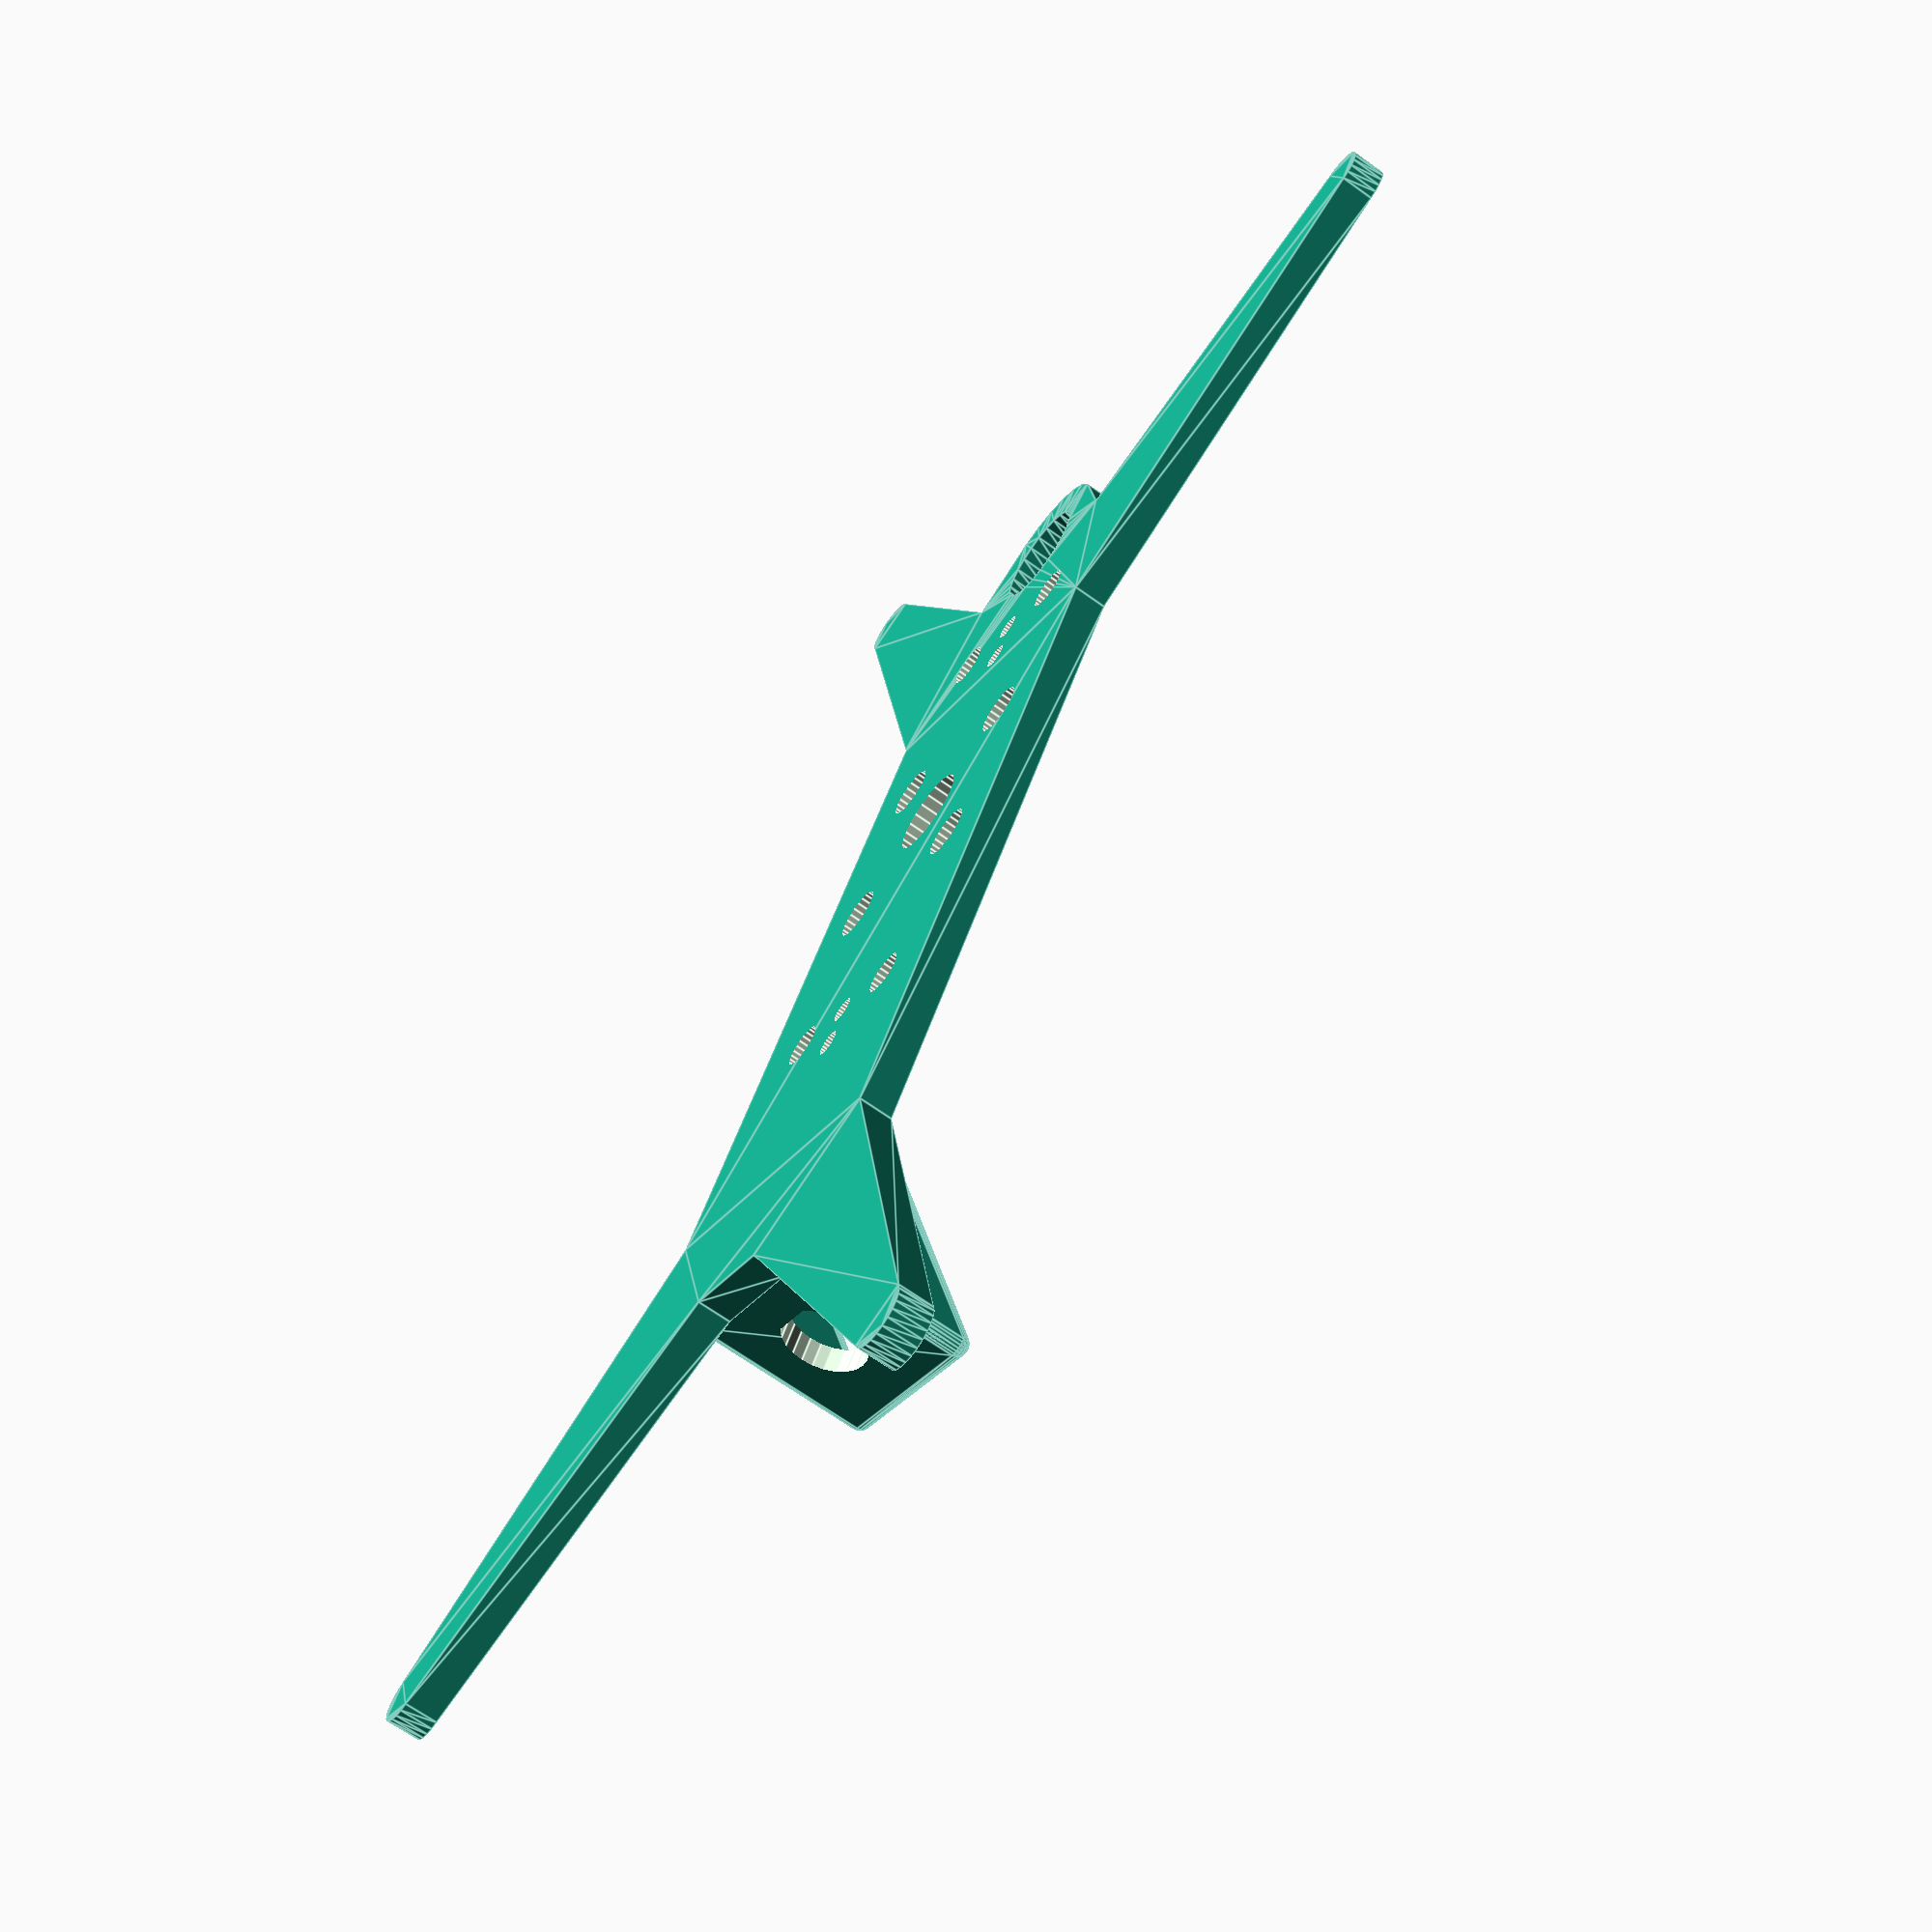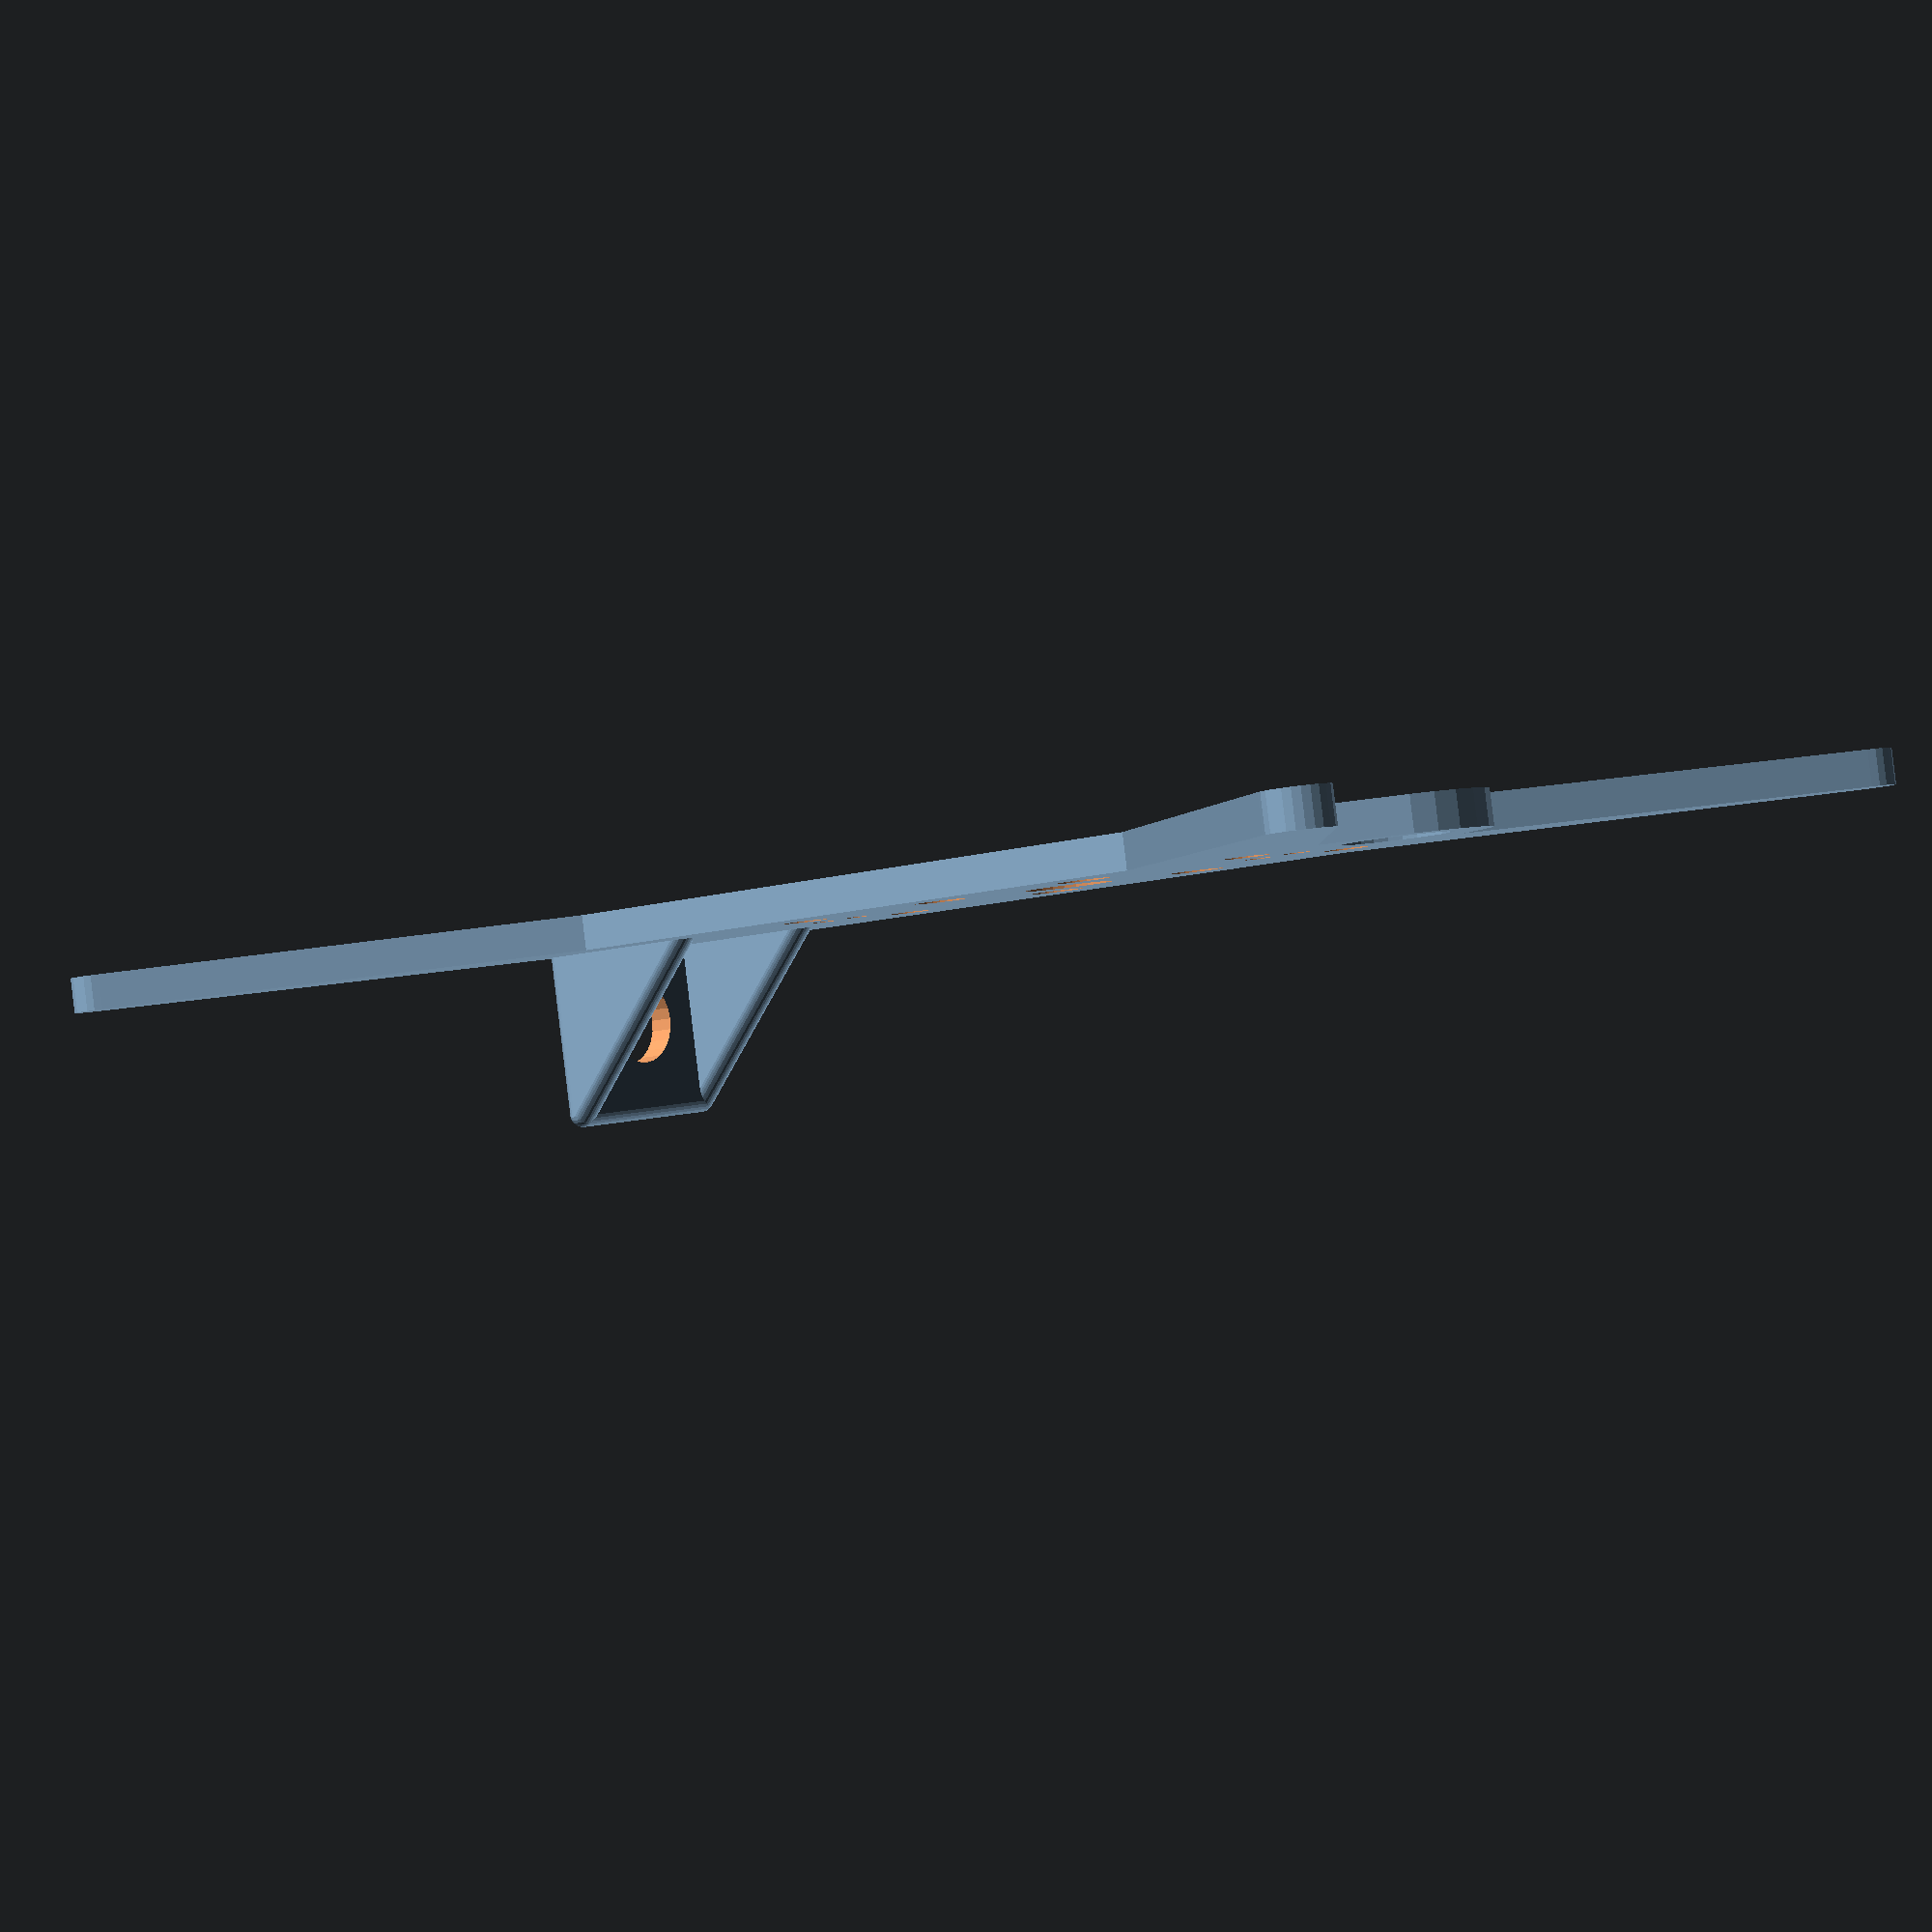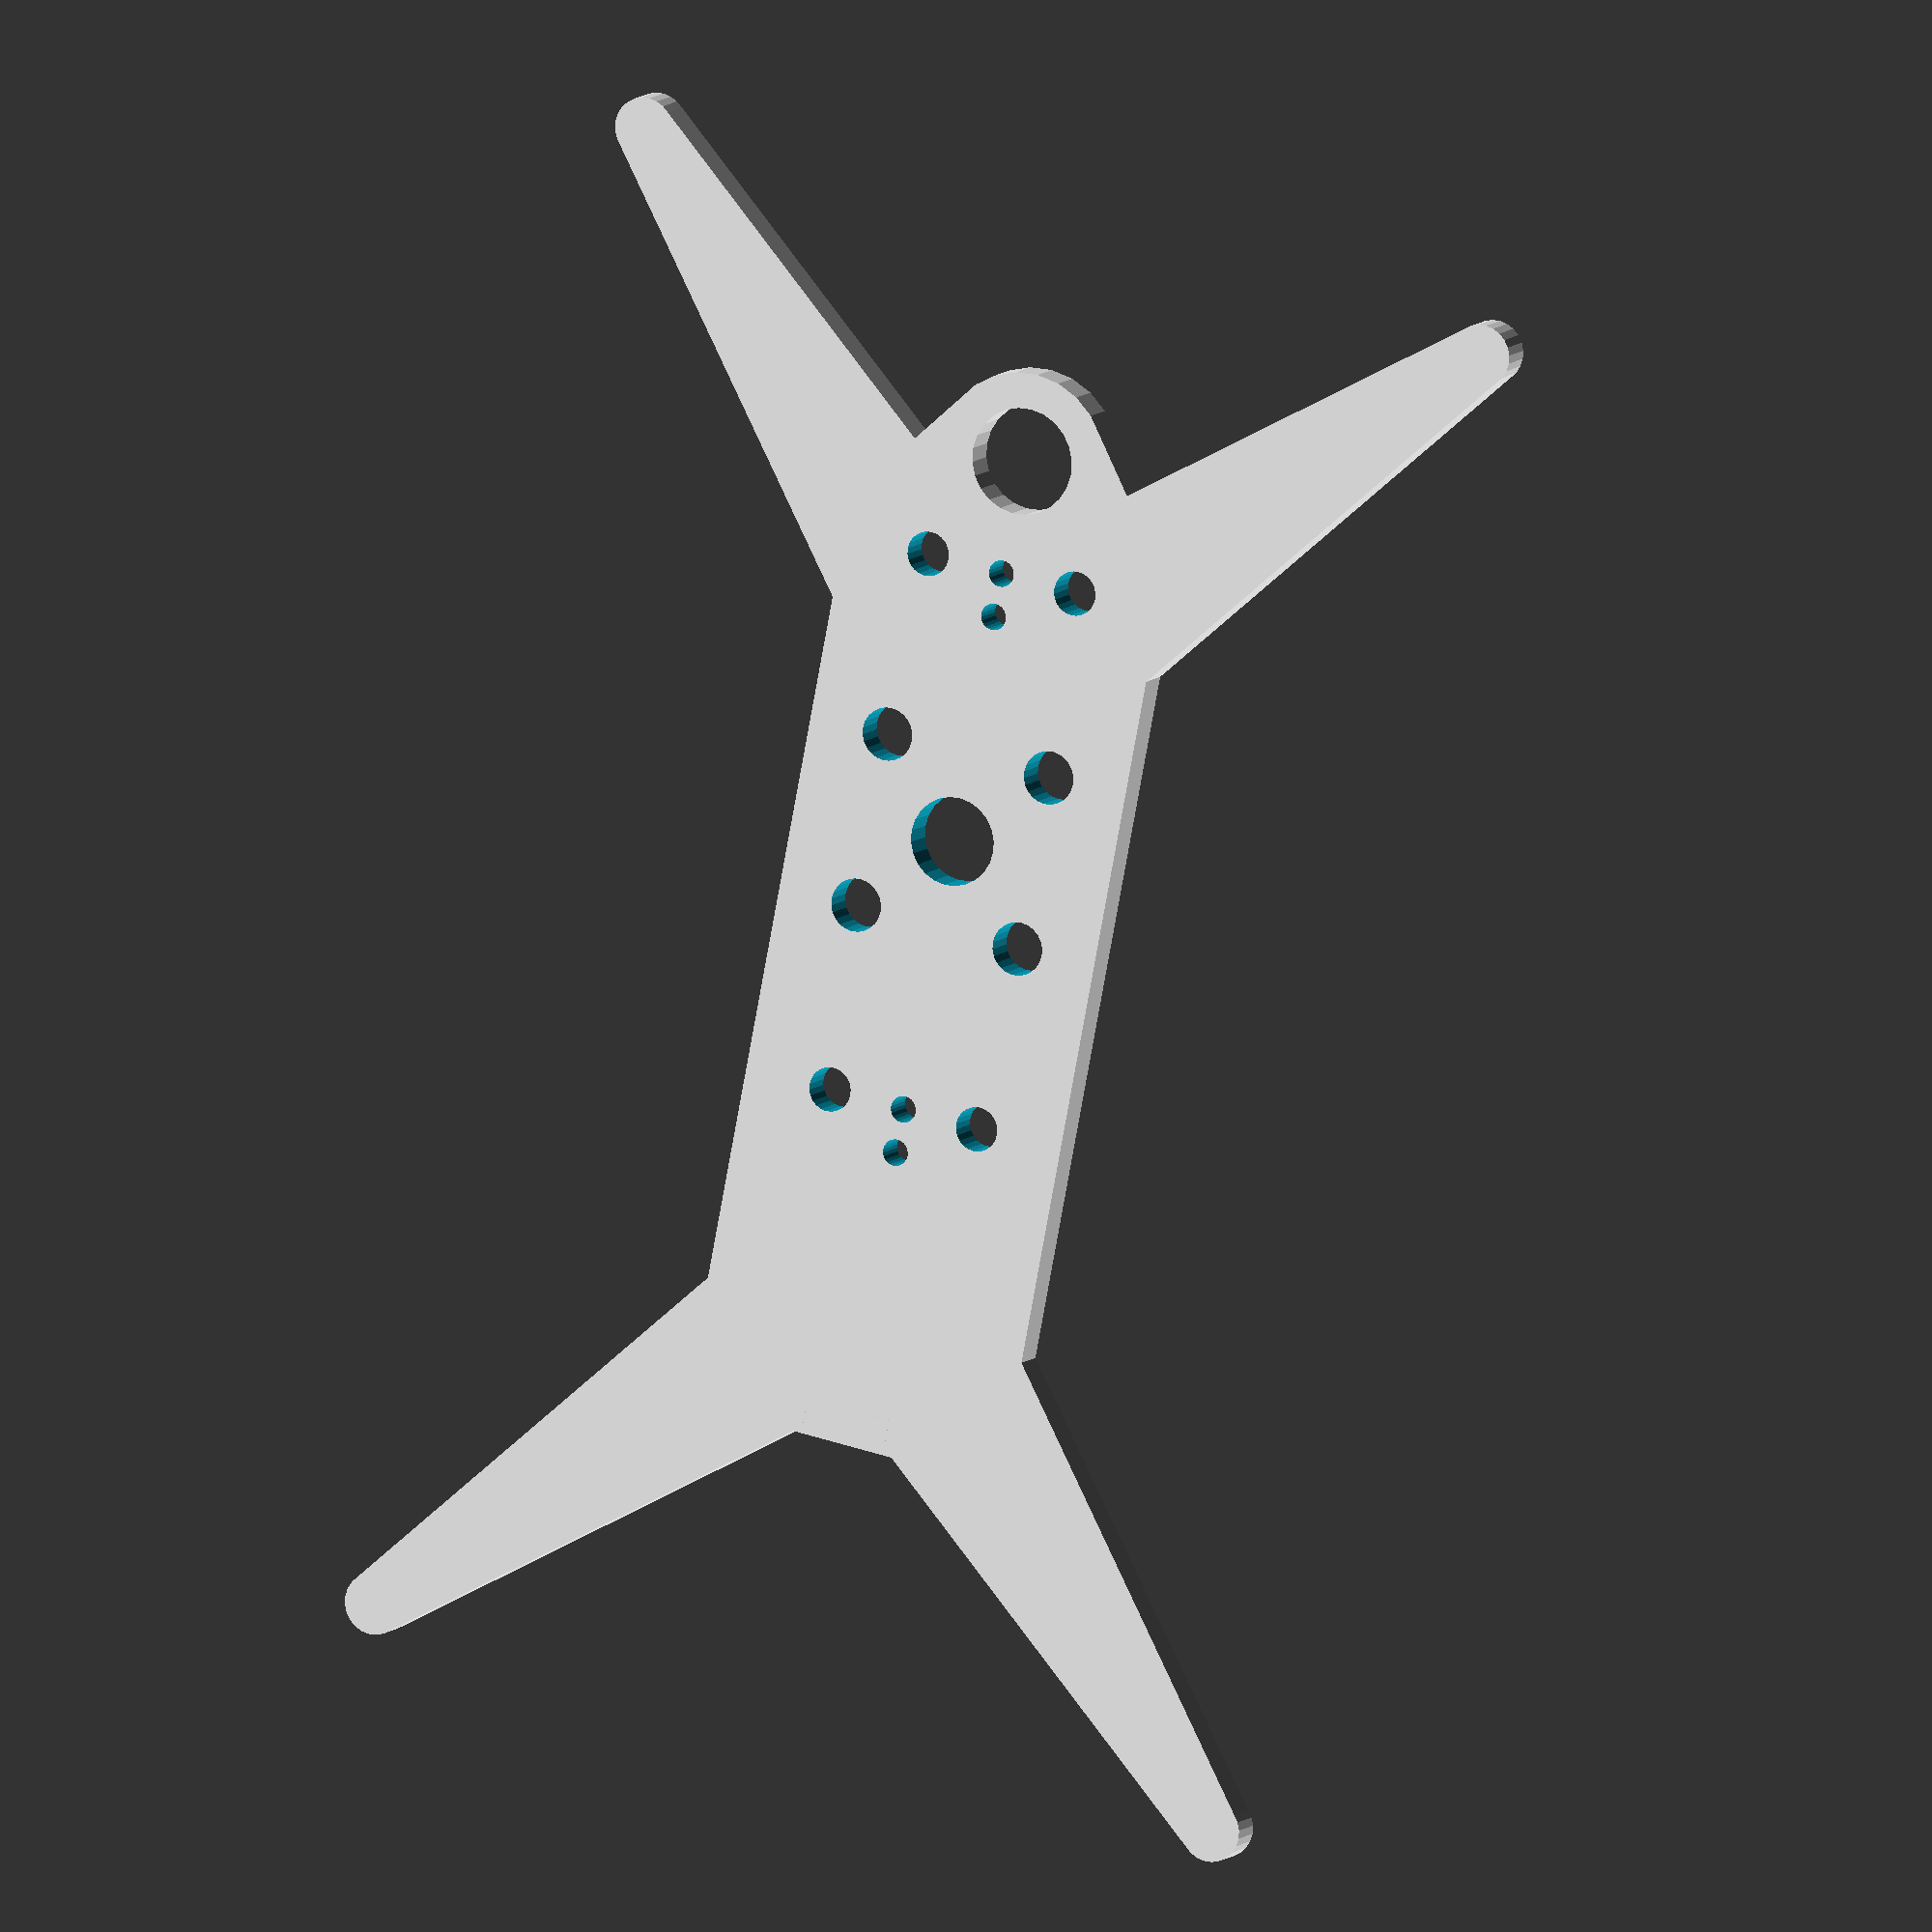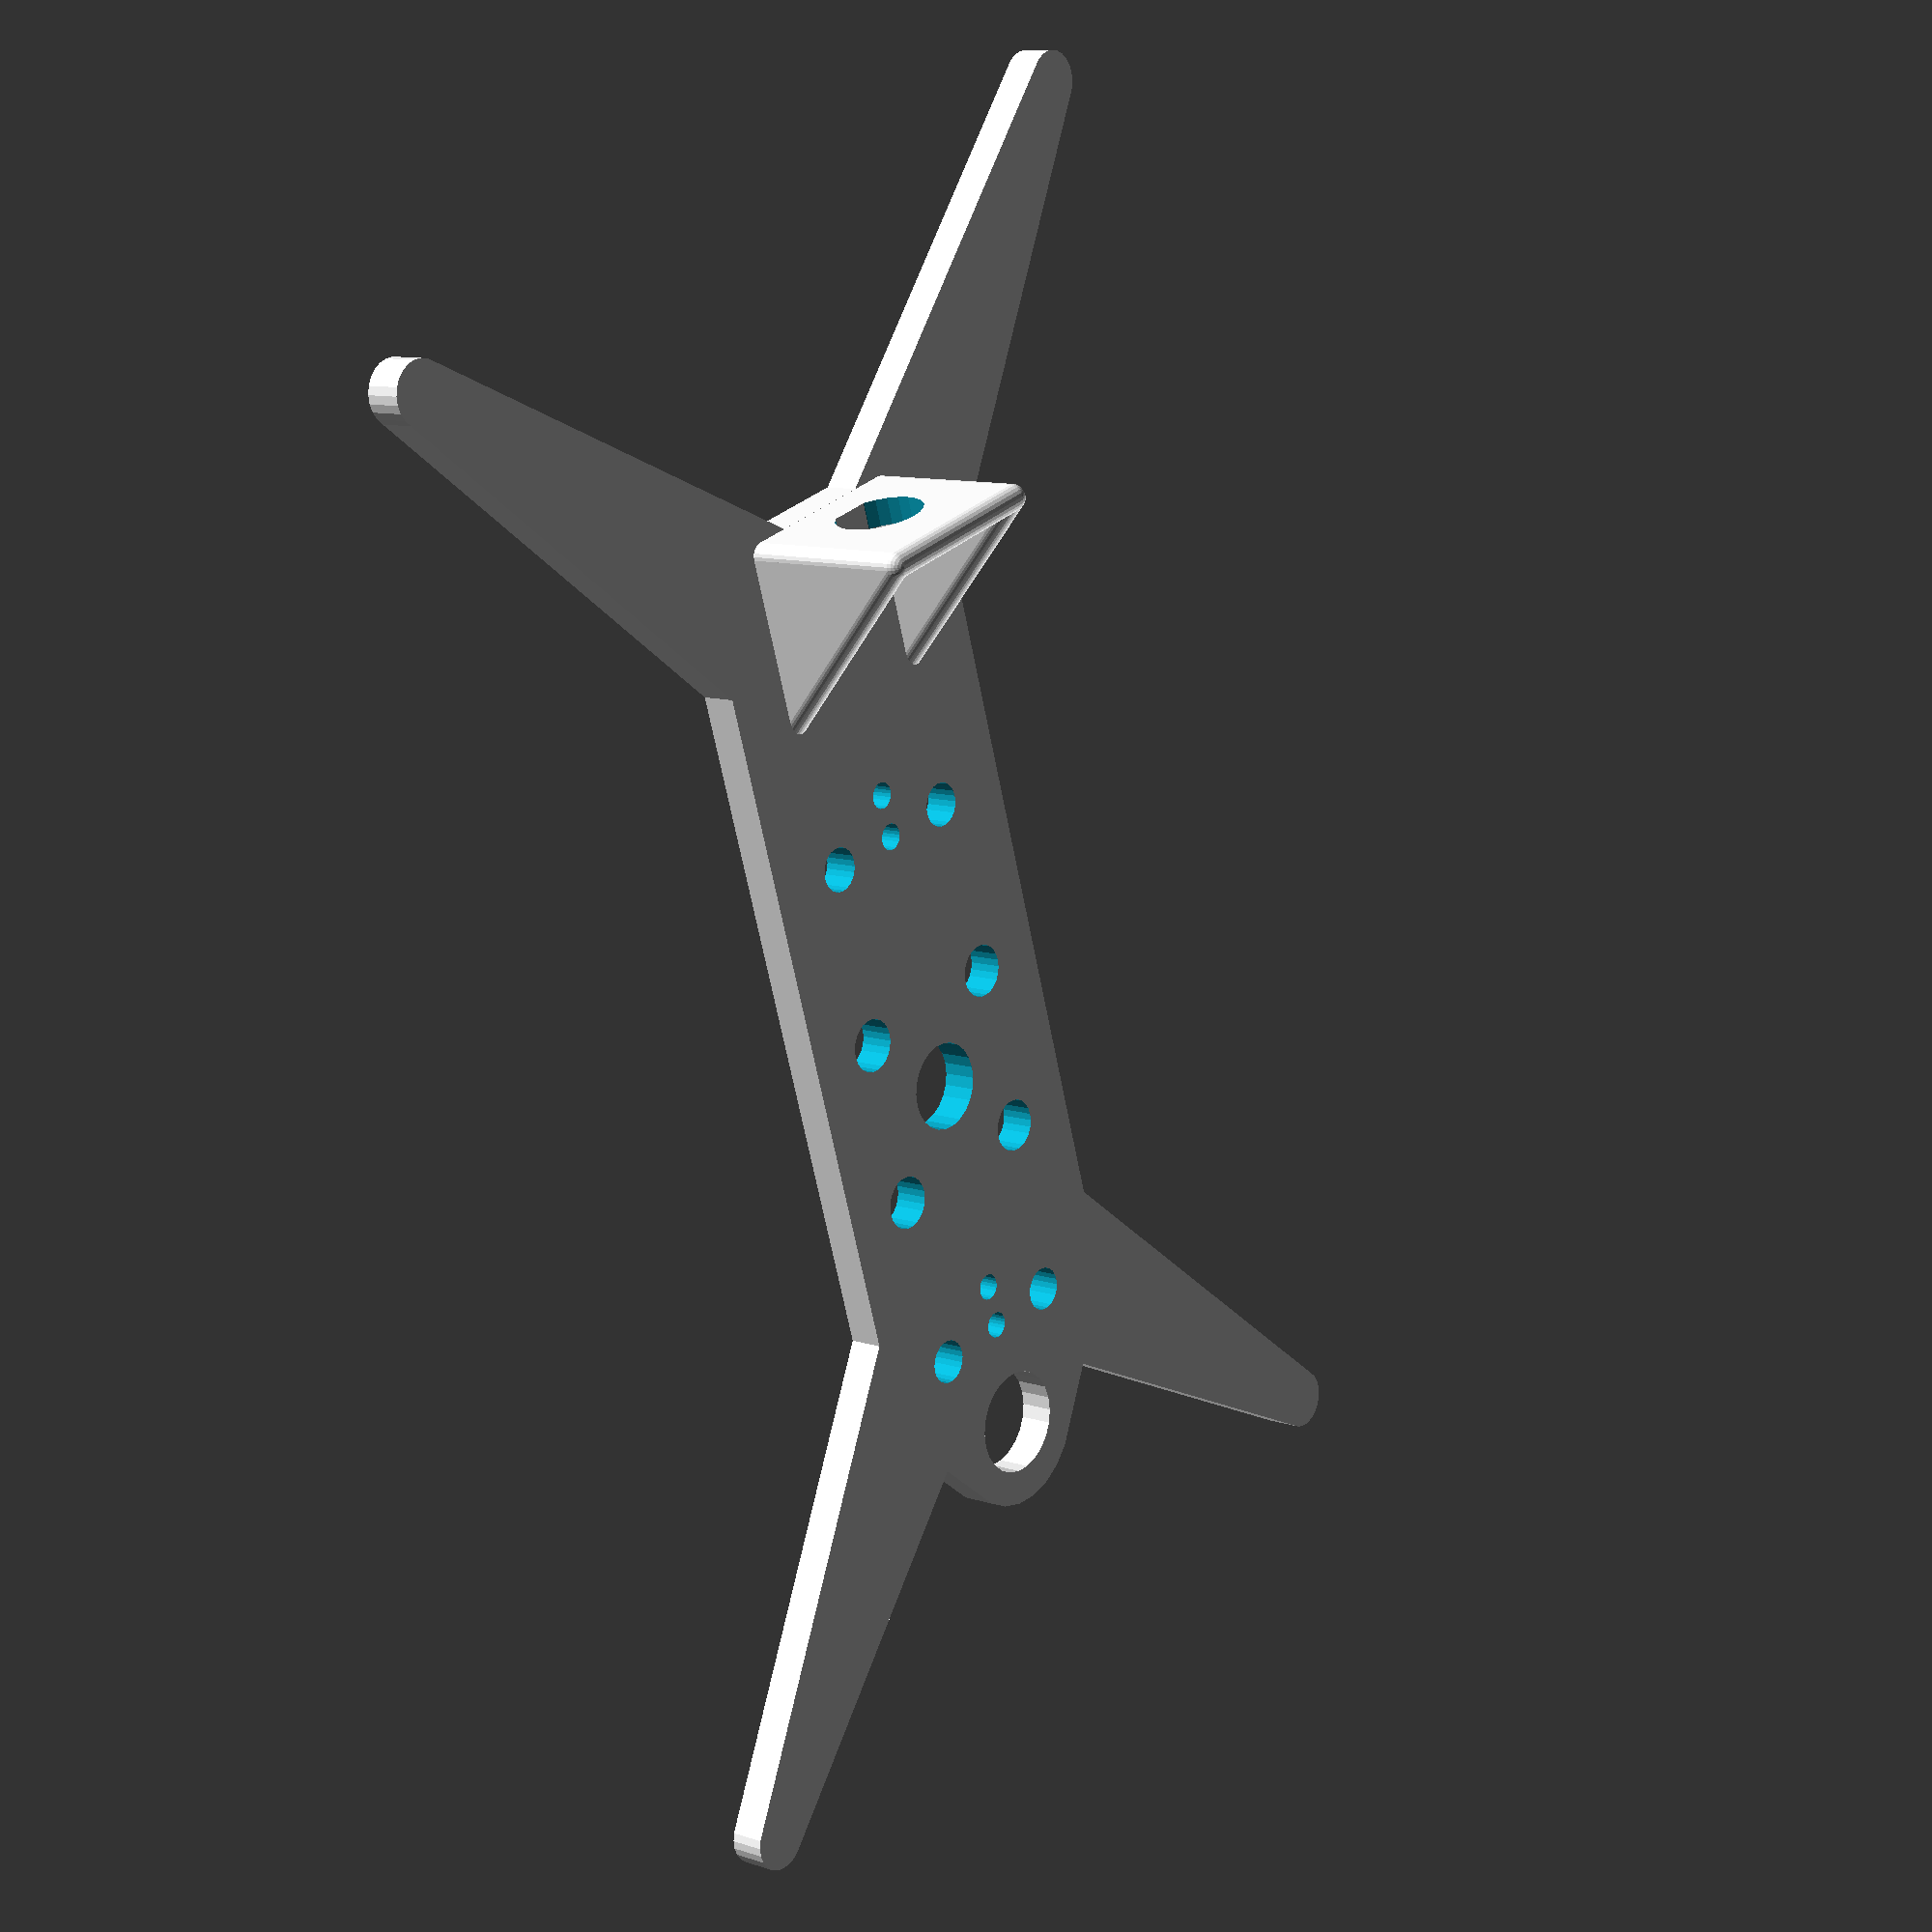
<openscad>
$fn=24;
$connector=1;  //  BNC == 1,  SO-239 == 2
$thickness = 4;

$toroid_hole_diameter = 10; //mm
$toroid_outer_diameter = 28; // for mount holes

$finger_length = 50;
$body_length = 100;
$body_width = 32;

$body_length_offset = $body_length / 2;
$body_width_offset = $body_width / 2;

$wire_hole_diameter = 3;

module main_part() {
  linear_extrude(height = $thickness, center = true, convexity = 10 ) {
    difference() {
      union() {
        // fingers
        hull() {
          translate ([ ($body_width_offset+$finger_length/sqrt(2)), ($body_length_offset+$finger_length/sqrt(2))])
              circle(d=7);
            translate ([($body_width_offset-5),($body_length_offset-5)])
              circle(d=20);
        }
        hull() {
          translate ([-($body_width_offset+$finger_length/sqrt(2)), ($body_length_offset+$finger_length/sqrt(2))])
            circle(d=7);
          translate ([-($body_width_offset-5),($body_length_offset-5)])
            circle(d=20);
        }
        hull() {
          translate ([-($body_width_offset+$finger_length/sqrt(2)),-($body_length_offset+$finger_length/sqrt(2))])
            circle(d=7);
          translate ([-($body_width_offset-5),-($body_length_offset-5)])
            circle(d=20);
        }
        hull() {
          translate ([ ($body_width_offset+$finger_length/sqrt(2)),-($body_length_offset+$finger_length/sqrt(2))])
            circle(d=7);
          translate ([($body_width_offset-5),-($body_length_offset-5)])
            circle(d=20);
        }

        // center body
        hull() {
          //handle
          translate ([0, ($body_length_offset+10)])
            resize([20,20])
            circle(r=50);
          //body
          translate ([($body_width_offset-0.5),$body_length_offset])
            circle(d=7.5);
          translate ([-($body_width_offset-0.5),$body_length_offset])
            circle(d=7.5);
          translate ([($body_width_offset-0.5),-$body_length_offset])
            circle(d=7.5);
          translate ([ -($body_width_offset-0.5), -$body_length_offset])
            circle(d=7.5);
          }
      }

      // cut out handle
      translate ([0, ($body_length_offset+10)])
        resize([12,12])
        circle(r=50);

    }
  }
}

difference()
{
  main_part();

  // holes to mount toroid
  translate([0,16,0]) {
    rotate([0,0,45]) {
      translate([0,0,0]) cylinder(d=$toroid_hole_diameter,h=15,center=true);
      translate([$toroid_outer_diameter/2,0,0]) cylinder(d=6,h=15,center=true);
      translate([-$toroid_outer_diameter/2,0,0]) cylinder(d=6,h=15,center=true);
      translate([0, $toroid_outer_diameter/2,0]) cylinder(d=6,h=15,center=true);
      translate([0, -$toroid_outer_diameter/2,0]) cylinder(d=6,h=15,center=true);
    }
  }

  // screw holes near handle
  translate([9,($body_length_offset-3),0])cylinder(d=5,h=15,center=true);
  translate([-9,($body_length_offset-3),0])cylinder(d=5,h=15,center=true);

  // wire holes near handle
  translate([0,$body_length_offset-3,0])cylinder(d=$wire_hole_diameter,h=15,center=true);
  translate([0,$body_length_offset-8,0])cylinder(d=$wire_hole_diameter,h=15,center=true);

  // screw holes on connector end
  translate([9,-$body_length_offset+35,0])cylinder(d=5,h=15,center=true);
  translate([-9,-$body_length_offset+35,0])cylinder(d=5,h=15,center=true);

  // wire holes on connector end
  translate([0,-$body_length_offset+35,0])cylinder(d=$wire_hole_diameter,h=15,center=true);
  translate([0,-$body_length_offset+30,0])cylinder(d=$wire_hole_diameter,h=15,center=true);
}

// bnc
if($connector==1)
  {
  translate ([0,-$body_length_offset-2.25,$thickness/2 + 8.5])
  difference()
  {
  union()
    {
    hull()
      {
      translate([10,0,-10])sphere(d=3);
      translate([10,0,10])sphere(d=3);
      translate([-10,0,-10])sphere(d=3);
      translate([-10,0,10])sphere(d=3);
      }
    hull()
      {
      translate([-10,20,-10])sphere(d=3);
      translate([-10,0,-10])sphere(d=3);
      translate([-10,0,10])sphere(d=3);
      }
   hull()
      {
      translate([10,20,-10])sphere(d=3);
      translate([10,0,-10])sphere(d=3);
      translate([10,0,10])sphere(d=3);
      }
      }
    difference()
      {
      translate([0,0,0])rotate([90,0,0])cylinder(d=9.75,h=5,center=true);
      translate([0,0,-9.25])cube([10,5,10],center=true);
      }
    }
  }

// so239
if($connector==2)
  {
  translate ([0,-$body_length_offset-2,$thickness/2+13])
  difference()
    {
    union()
      {
      hull()
        {
        translate([13,0,-13])sphere(d=3);
        translate([13,0,13])sphere(d=3);
        translate([-13,0,-13])sphere(d=3);
        translate([-13,0,13])sphere(d=3);
        }
      hull()
        {
        translate([-13,26,-13])sphere(d=3);
        translate([-13,0,-13])sphere(d=3);
        translate([-13,0,13])sphere(d=3);
        }
      hull()
        {
        translate([13,26,-13])sphere(d=3);
        translate([13,0,-13])sphere(d=3);
        translate([13,0,13])sphere(d=3);
        }
      translate([9,2,9])rotate([90,0,0])cylinder(d=8,h=3,center=true);
      translate([9,2,-9])rotate([90,0,0])cylinder(d=8,h=3,center=true);
      translate([-9,2,9])rotate([90,0,0])cylinder(d=8,h=3,center=true);
      translate([-9,2,-9])rotate([90,0,0])cylinder(d=8,h=3,center=true);
      }
    translate([0,-1,0])cube([26,2,26],center=true);
    translate([9,0,9])rotate([90,0,0])cylinder(d=3,h=8,center=true);
    translate([9,0,-9])rotate([90,0,0])cylinder(d=3,h=8,center=true);
    translate([-9,0,9])rotate([90,0,0])cylinder(d=3,h=8,center=true);
    translate([-9,0,-9])rotate([90,0,0])cylinder(d=3,h=8,center=true);
    translate([0,0,0])rotate([90,0,0])cylinder(d=13,h=5,center=true);
    translate([9,5,9])rotate([90,0,0])cylinder(d=5,h=6,center=true,$fn=6);
    translate([9,5,-9])rotate([90,0,0])cylinder(d=5,h=6,center=true,$fn=6);
    translate([-9,5,9])rotate([90,0,0])cylinder(d=5,h=6,center=true,$fn=6);
    translate([-9,5,-9])rotate([90,0,0])cylinder(d=5,h=6,center=true,$fn=6);
    }
  }


</openscad>
<views>
elev=246.9 azim=149.8 roll=305.9 proj=p view=edges
elev=270.9 azim=49.6 roll=353.1 proj=p view=wireframe
elev=351.4 azim=349.0 roll=202.9 proj=o view=solid
elev=170.0 azim=342.7 roll=230.0 proj=p view=wireframe
</views>
